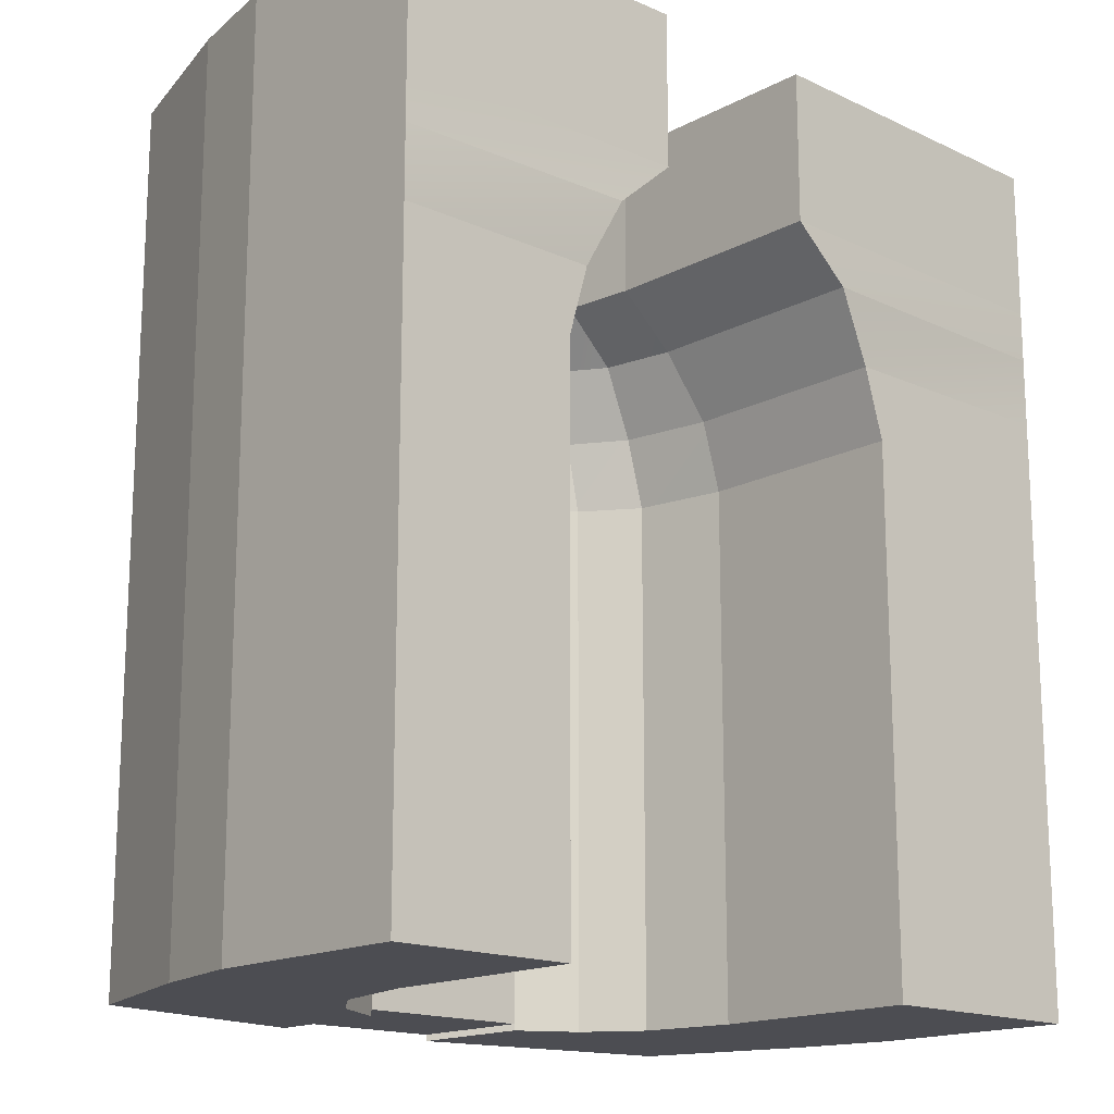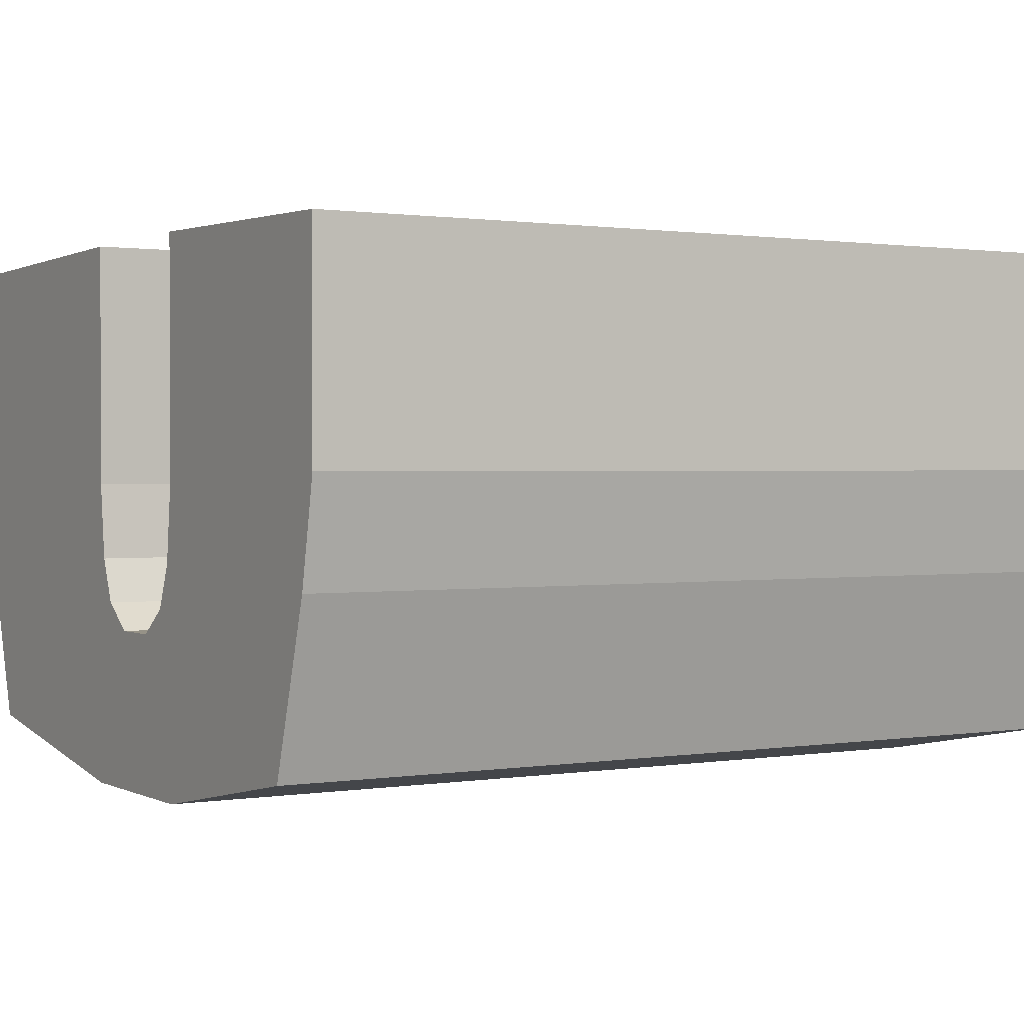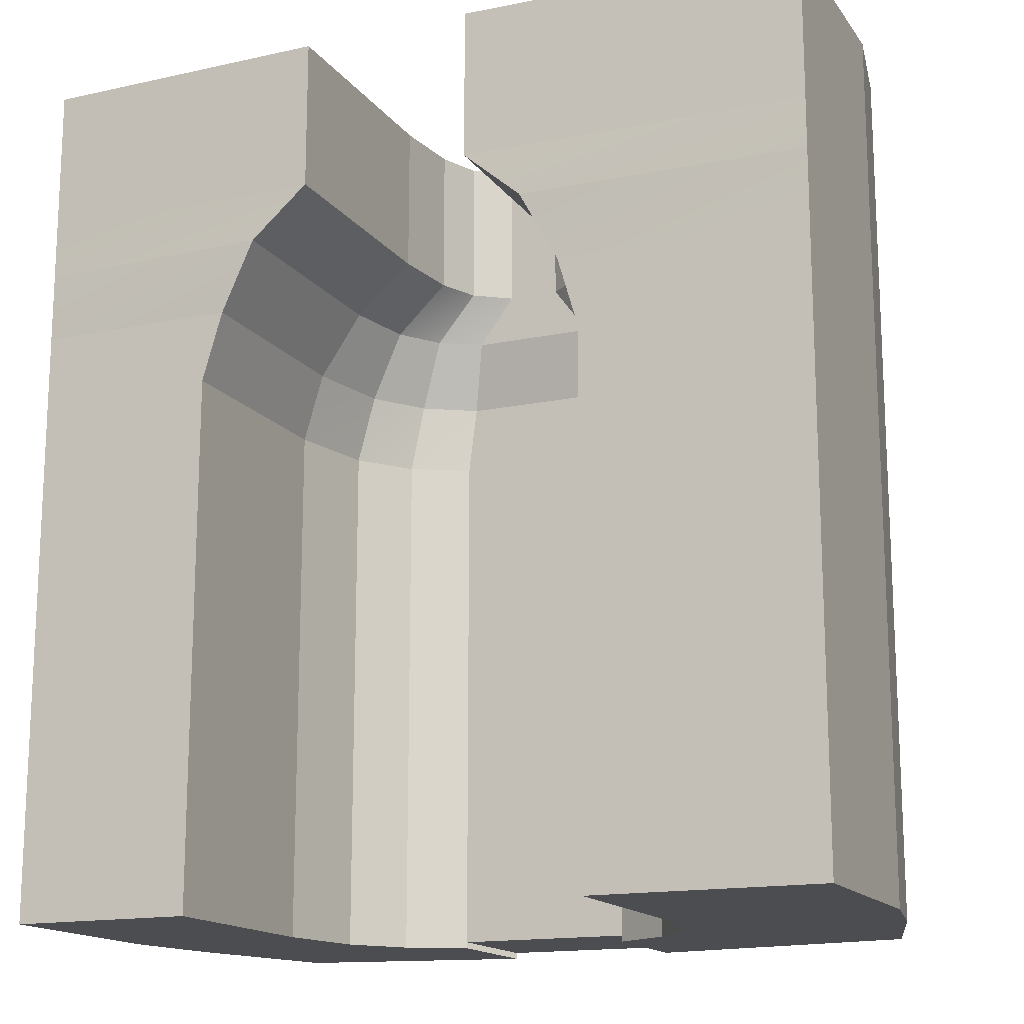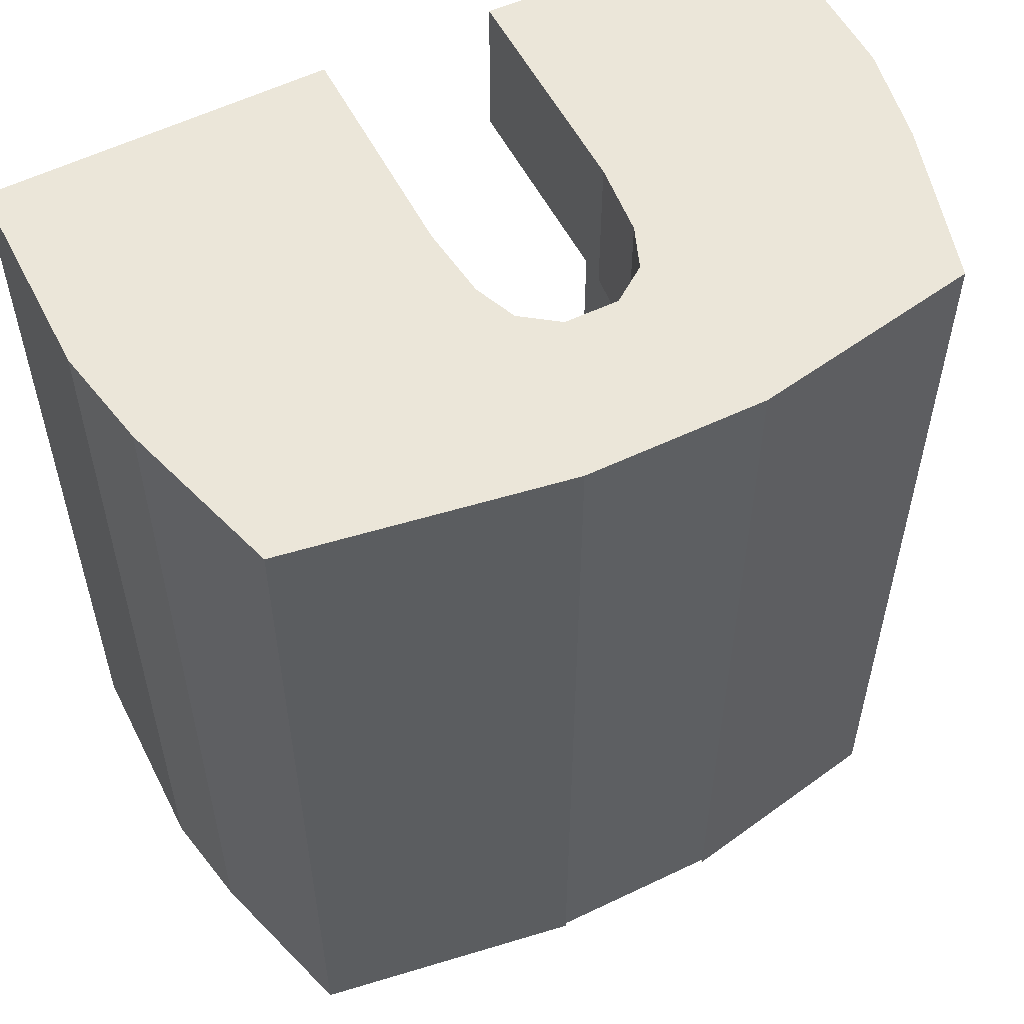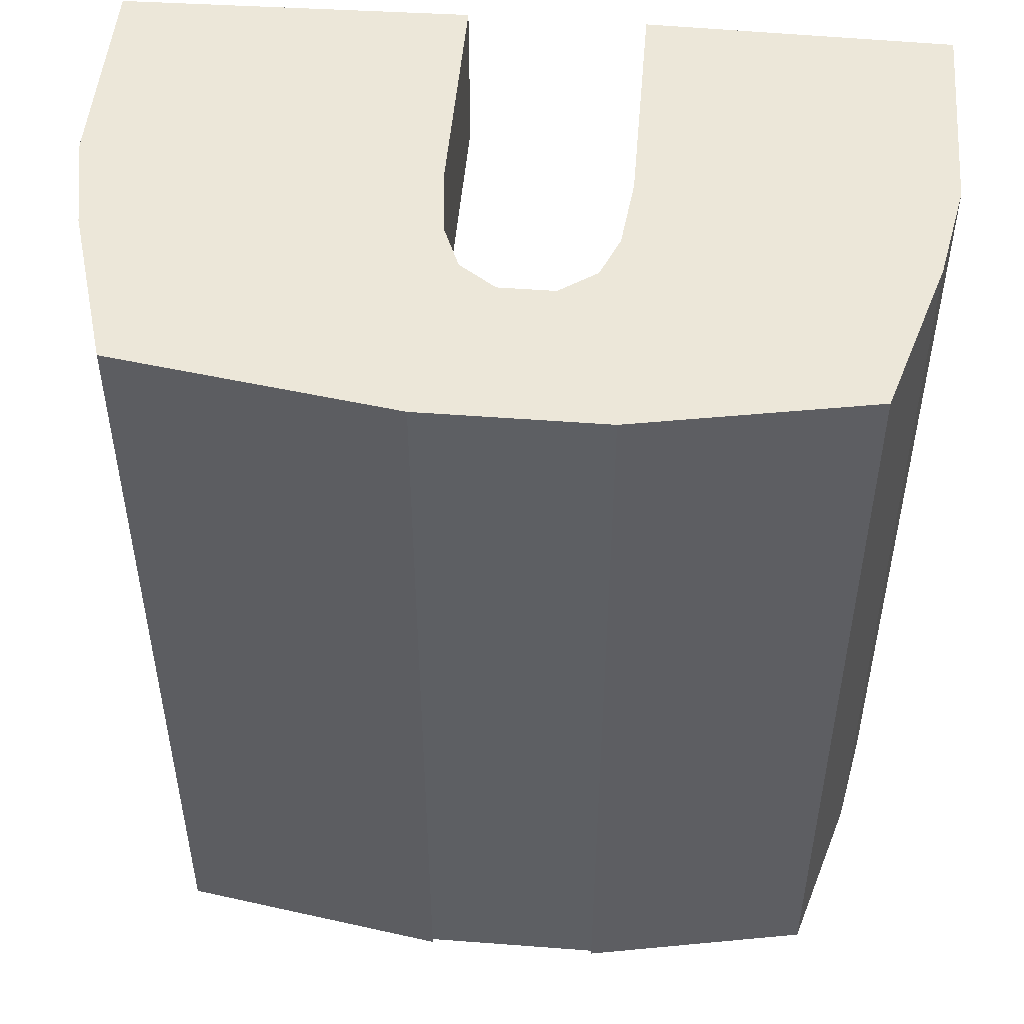
<metadata>
{"format":"obj","ext":"obj","renderer":"f3d","projection":"perspective","resolution":1024,"background":"white","views":[{"elev":-16.4,"azim":-42.7,"up":"+Y"},{"elev":1.1,"azim":-121.0,"up":"+Z"},{"elev":-15.7,"azim":23.6,"up":"+Y"},{"elev":55.1,"azim":153.2,"up":"+Y"},{"elev":49.7,"azim":-175.2,"up":"+Y"}]}
</metadata>
<code>
g pb_Mesh552712
v -0 -17.25 0
v -7 -17.25 -9.537e-07
v -0 3.5 0
v -7 3.5 -9.537e-07
v -7 -17.25 -5.25
v -0 -17.25 -5.25
v -7 3.5 -5.25
v -0 3.5 -5.25
v -2.442 17 0.8655
v -4.558 17 0.8655
v -0 17 -5.25
v -7 17 -5.25
v -0 -17.25 -5.25
v -7 -17.25 -5.25
v -0 -17.25 0
v -7 -17.25 -9.537e-07
v -11.51 -17.5 15.53
v -18.76 -17.5 15.53
v -11.51 3.5 15.53
v -18.76 3.5 15.53
v -7 -17.5 0
v -7 -17.5 -5.25
v -9.22 -17.5 1.28
v -16.03 -17.5 -3.53
v -7 3.5 0
v -7 -17.5 0
v -9.22 3.5 1.28
v -9.22 -17.5 1.28
v -7 -17.5 -5.25
v -7 3.5 -5.25
v -16.03 -17.5 -3.53
v -16.03 3.5 -3.53
v -7 17 -5.25
v -4.558 17 0.8655
v -16.03 17 -3.53
v -5.971 17 1.89
v -10.78 -17.5 3.396
v -17.98 -17.5 3.008
v -9.22 3.5 1.28
v -9.22 -17.5 1.28
v -10.78 3.5 3.396
v -10.78 -17.5 3.396
v -16.03 -17.5 -3.53
v -16.03 3.5 -3.53
v -17.98 -17.5 3.008
v -17.98 3.5 3.008
v -16.03 17 -3.53
v -5.971 17 1.89
v -17.98 17 3.008
v -6.646 17 3.582
v -10.78 -17.5 3.396
v -11.51 -17.5 7.031
v -18.76 -17.5 7.031
v -10.78 3.5 3.396
v -10.78 -17.5 3.396
v -11.51 3.5 7.031
v -11.51 -17.5 7.031
v -17.98 -17.5 3.008
v -17.98 3.5 3.008
v -18.76 -17.5 7.031
v -18.76 3.5 7.031
v -17.98 17 3.008
v -6.646 17 3.582
v -18.76 17 7.031
v -6.959 17 6.49
v -11.51 -17.5 7.031
v -11.51 -17.5 15.53
v -18.76 -17.5 15.53
v -11.51 3.5 7.031
v -11.51 -17.5 7.031
v -11.51 3.5 15.53
v -11.51 -17.5 15.53
v -18.76 -17.5 7.031
v -18.76 3.5 7.031
v -18.76 -17.5 15.53
v -18.76 3.5 15.53
v -18.76 17 7.031
v -6.959 17 6.49
v -18.76 17 15.53
v -6.959 17 15.79
v 4.507 3.5 15.53
v 13.51 3.5 15.53
v 13.51 -17.5 15.53
v 4.507 -17.5 15.53
v 2.22 -17.5 1.28
v 10.78 -17.5 -3.53
v -0 -17.5 -5.25
v -0 -17.5 0
v 2.22 3.5 1.28
v 2.22 -17.5 1.28
v -0 -17.5 0
v -0 3.5 0
v 10.78 -17.5 -3.53
v 10.78 3.5 -3.53
v -0 3.5 -5.25
v -0 -17.5 -5.25
v 10.78 17 -3.53
v -1.029 17 1.89
v -2.442 17 0.8655
v -0 17 -5.25
v 3.783 -17.5 3.396
v 12.73 -17.5 3.008
v 3.783 3.5 3.396
v 3.783 -17.5 3.396
v 2.22 -17.5 1.28
v 2.22 3.5 1.28
v 12.73 -17.5 3.008
v 12.73 3.5 3.008
v 10.78 3.5 -3.53
v 10.78 -17.5 -3.53
v 12.73 17 3.008
v -0.3538 17 3.582
v -1.029 17 1.89
v 10.78 17 -3.53
v 4.507 -17.5 7.031
v 13.51 -17.5 7.031
v 4.507 3.5 7.031
v 4.507 -17.5 7.031
v 3.783 -17.5 3.396
v 3.783 3.5 3.396
v 13.51 -17.5 7.031
v 13.51 3.5 7.031
v 12.73 3.5 3.008
v 12.73 -17.5 3.008
v 13.51 17 7.031
v -0.04102 17 6.49
v -0.3538 17 3.582
v 12.73 17 3.008
v 4.507 -17.5 15.53
v 13.51 -17.5 15.53
v 4.507 -17.5 7.031
v 4.507 3.5 15.53
v 4.507 -17.5 15.53
v 4.507 -17.5 7.031
v 4.507 3.5 7.031
v 13.51 -17.5 15.53
v 13.51 3.5 15.53
v 13.51 3.5 7.031
v 13.51 -17.5 7.031
v 13.51 17 15.53
v -0.04102 17 15.79
v -0.04102 17 6.49
v 13.51 17 7.031
v -0.35 6.25 0
v -6.65 6.25 -9.537e-07
v -0 3.5 -5.25
v 10.78 3.5 -3.53
v -0 6.25 -5.25
v 10.78 6.25 -3.53
v -7 3.5 -5.25
v -0 3.5 -5.25
v -7 6.25 -5.25
v -0 6.25 -5.25
v 10.78 3.5 -3.53
v 12.73 3.5 3.008
v 10.78 6.25 -3.53
v 12.73 6.25 3.008
v 2.22 3.5 1.28
v -0 3.5 0
v 1.648 6.25 1.28
v -0.35 6.25 0
v 12.73 3.5 3.008
v 13.51 3.5 7.031
v 12.73 6.25 3.008
v 13.51 6.25 7.031
v 3.783 3.5 3.396
v 2.22 3.5 1.28
v 3.055 6.25 3.396
v 1.648 6.25 1.28
v 13.51 3.5 7.031
v 13.51 3.5 15.53
v 13.51 6.25 7.031
v 13.51 6.25 15.53
v 4.507 3.5 7.031
v 3.783 3.5 3.396
v 3.706 6.25 7.031
v 3.055 6.25 3.396
v 13.51 3.5 15.53
v 4.507 3.5 15.53
v 13.51 6.25 15.53
v 3.706 6.25 15.53
v 4.507 3.5 15.53
v 4.507 3.5 7.031
v 3.706 6.25 15.53
v 3.706 6.25 7.031
v -16.03 3.5 -3.53
v -7 3.5 -5.25
v -16.03 6.25 -3.53
v -7 6.25 -5.25
v -7 3.5 0
v -9.22 3.5 1.28
v -6.65 6.25 0
v -8.648 6.25 1.28
v -17.98 3.5 3.008
v -16.03 3.5 -3.53
v -17.98 6.25 3.008
v -16.03 6.25 -3.53
v -9.22 3.5 1.28
v -10.78 3.5 3.396
v -8.648 6.25 1.28
v -10.05 6.25 3.396
v -18.76 3.5 7.031
v -17.98 3.5 3.008
v -18.76 6.25 7.031
v -17.98 6.25 3.008
v -10.78 3.5 3.396
v -11.51 3.5 7.031
v -10.05 6.25 3.396
v -10.71 6.25 7.031
v -18.76 3.5 15.53
v -18.76 3.5 7.031
v -18.76 6.25 15.53
v -18.76 6.25 7.031
v -11.51 3.5 7.031
v -11.51 3.5 15.53
v -10.71 6.25 7.031
v -10.71 6.25 15.53
v -11.51 3.5 15.53
v -18.76 3.5 15.53
v -10.71 6.25 15.53
v -18.76 6.25 15.53
v -0.35 6.25 0
v -6.65 6.25 -9.537e-07
v -0.98 9 0.8655
v -6.02 9 0.8655
v -0 9 -5.25
v 10.78 9 -3.53
v -7 6.25 -5.25
v -0 6.25 -5.25
v -7 9 -5.25
v -0 9 -5.25
v 10.78 9 -3.53
v 12.73 9 3.008
v 1.648 6.25 1.28
v -0.35 6.25 0
v 0.6182 9 1.89
v -0.98 9 0.8655
v 12.73 9 3.008
v 13.51 9 7.031
v 3.055 6.25 3.396
v 1.648 6.25 1.28
v 1.744 9 3.582
v 0.6182 9 1.89
v 13.51 9 7.031
v 13.51 9 15.53
v 3.706 6.25 7.031
v 3.055 6.25 3.396
v 2.265 9 6.49
v 1.744 9 3.582
v 3.706 6.25 15.53
v 13.51 9 15.53
v 2.265 9 15.79
v 3.706 6.25 15.53
v 3.706 6.25 7.031
v 2.265 9 15.79
v 2.265 9 6.49
v -16.03 9 -3.53
v -7 9 -5.25
v -6.65 6.25 0
v -8.648 6.25 1.28
v -6.02 9 0.8655
v -7.618 9 1.89
v -17.98 9 3.008
v -16.03 9 -3.53
v -8.648 6.25 1.28
v -10.05 6.25 3.396
v -7.618 9 1.89
v -8.744 9 3.582
v -18.76 9 7.031
v -17.98 9 3.008
v -10.05 6.25 3.396
v -10.71 6.25 7.031
v -8.744 9 3.582
v -9.265 9 6.49
v -18.76 9 15.53
v -18.76 9 7.031
v -10.71 6.25 7.031
v -10.71 6.25 15.53
v -9.265 9 6.49
v -9.265 9 15.79
v -10.71 6.25 15.53
v -18.76 6.25 15.53
v -9.265 9 15.79
v -18.76 9 15.53
v 13.51 9 15.53
v 2.265 9 15.79
v 13.51 11 15.53
v -0.04102 11 15.79
v 2.265 9 15.79
v 2.265 9 6.49
v -0.04102 11 15.79
v -0.04102 11 6.49
v 2.265 9 6.49
v 1.744 9 3.582
v -0.04102 11 6.49
v -0.3538 11 3.582
v 13.51 11 7.031
v 13.51 11 15.53
v 1.744 9 3.582
v 0.6182 9 1.89
v -0.3538 11 3.582
v -1.029 11 1.89
v 12.73 11 3.008
v 13.51 11 7.031
v 0.6182 9 1.89
v -0.98 9 0.8655
v -1.029 11 1.89
v -2.442 11 0.8655
v 10.78 11 -3.53
v 12.73 11 3.008
v -16.03 11 -3.53
v -7 11 -5.25
v -0 11 -5.25
v 10.78 11 -3.53
v -0.98 9 0.8655
v -6.02 9 0.8655
v -2.442 11 0.8655
v -4.558 11 0.8655
v -7 11 -5.25
v -0 11 -5.25
v -6.02 9 0.8655
v -7.618 9 1.89
v -4.558 11 0.8655
v -7.618 9 1.89
v -5.971 11 1.89
v -4.558 11 0.8655
v -17.98 11 3.008
v -16.03 9 -3.53
v -16.03 11 -3.53
v -17.98 11 3.008
v -7.618 9 1.89
v -8.744 9 3.582
v -5.971 11 1.89
v -6.646 11 3.582
v -18.76 11 7.031
v -17.98 11 3.008
v -8.744 9 3.582
v -9.265 9 6.49
v -6.646 11 3.582
v -6.959 11 6.49
v -18.76 11 15.53
v -18.76 11 7.031
v -9.265 9 6.49
v -9.265 9 15.79
v -6.959 11 6.49
v -6.959 11 15.79
v -9.265 9 15.79
v -18.76 9 15.53
v -6.959 11 15.79
v -18.76 11 15.53
v 13.51 11 15.53
v -0.04102 11 15.79
v 13.51 17 15.53
v -0.04102 17 15.79
v -0.04102 11 15.79
v -0.04102 11 6.49
v -0.04102 17 15.79
v -0.04102 17 6.49
v -0.04102 11 6.49
v -0.3538 11 3.582
v -0.04102 17 6.49
v -0.3538 17 3.582
v 13.51 17 7.031
v 13.51 17 15.53
v -0.3538 11 3.582
v -1.029 11 1.89
v -0.3538 17 3.582
v -1.029 17 1.89
v 12.73 17 3.008
v 13.51 17 7.031
v -1.029 11 1.89
v -2.442 11 0.8655
v -1.029 17 1.89
v -2.442 17 0.8655
v 10.78 17 -3.53
v 12.73 17 3.008
v -16.03 17 -3.53
v -7 17 -5.25
v -0 17 -5.25
v 10.78 17 -3.53
v -2.442 17 0.8655
v -4.558 17 0.8655
v -7 11 -5.25
v -0 11 -5.25
v -7 17 -5.25
v -0 17 -5.25
v -4.558 11 0.8655
v -5.971 11 1.89
v -4.558 17 0.8655
v -5.971 17 1.89
v -16.03 11 -3.53
v -17.98 17 3.008
v -16.03 17 -3.53
v -5.971 11 1.89
v -6.646 11 3.582
v -5.971 17 1.89
v -6.646 17 3.582
v -18.76 17 7.031
v -17.98 17 3.008
v -6.646 11 3.582
v -6.959 11 6.49
v -6.646 17 3.582
v -6.959 17 6.49
v -18.76 17 15.53
v -18.76 17 7.031
v -6.959 11 6.49
v -6.959 11 15.79
v -6.959 17 6.49
v -6.959 17 15.79
v -6.959 11 15.79
v -18.76 11 15.53
v -6.959 17 15.79
v -18.76 17 15.53
g pb_Mesh552712_0
f 3 2 1
f 3 4 2
f 7 6 5
f 7 8 6
f 11 10 9
f 11 12 10
f 15 14 13
f 15 16 14
f 19 18 17
f 19 20 18
f 23 22 21
f 23 24 22
f 27 26 25
f 27 28 26
f 31 30 29
f 31 32 30
f 35 34 33
f 35 36 34
f 37 24 23
f 37 38 24
f 41 40 39
f 41 42 40
f 45 44 43
f 45 46 44
f 49 48 47
f 49 50 48
f 52 38 51
f 52 53 38
f 56 55 54
f 56 57 55
f 60 59 58
f 60 61 59
f 64 63 62
f 64 65 63
f 67 53 66
f 67 68 53
f 71 70 69
f 71 72 70
f 75 74 73
f 75 76 74
f 79 78 77
f 79 80 78
f 83 82 81
f 84 83 81
f 87 86 85
f 88 87 85
f 91 90 89
f 92 91 89
f 95 94 93
f 96 95 93
f 99 98 97
f 100 99 97
f 86 102 101
f 85 86 101
f 105 104 103
f 106 105 103
f 109 108 107
f 110 109 107
f 113 112 111
f 114 113 111
f 102 116 115
f 101 102 115
f 119 118 117
f 120 119 117
f 123 122 121
f 124 123 121
f 127 126 125
f 128 127 125
f 116 130 129
f 131 116 129
f 134 133 132
f 135 134 132
f 138 137 136
f 139 138 136
f 142 141 140
f 143 142 140
f 144 4 3
f 144 145 4
f 148 147 146
f 148 149 147
f 152 151 150
f 152 153 151
f 156 155 154
f 156 157 155
f 160 159 158
f 160 161 159
f 164 163 162
f 164 165 163
f 168 167 166
f 168 169 167
f 172 171 170
f 172 173 171
f 176 175 174
f 176 177 175
f 180 179 178
f 180 181 179
f 184 183 182
f 184 185 183
f 188 187 186
f 188 189 187
f 192 191 190
f 192 193 191
f 196 195 194
f 196 197 195
f 200 199 198
f 200 201 199
f 204 203 202
f 204 205 203
f 208 207 206
f 208 209 207
f 212 211 210
f 212 213 211
f 216 215 214
f 216 217 215
f 220 219 218
f 220 221 219
f 224 223 222
f 224 225 223
f 226 149 148
f 226 227 149
f 230 229 228
f 230 231 229
f 232 157 156
f 232 233 157
f 236 235 234
f 236 237 235
f 238 165 164
f 238 239 165
f 242 241 240
f 242 243 241
f 244 173 172
f 244 245 173
f 248 247 246
f 248 249 247
f 251 250 180
f 251 252 250
f 255 254 253
f 255 256 254
f 257 189 188
f 257 258 189
f 261 260 259
f 261 262 260
f 263 197 196
f 263 264 197
f 267 266 265
f 267 268 266
f 269 205 204
f 269 270 205
f 273 272 271
f 273 274 272
f 275 213 212
f 275 276 213
f 279 278 277
f 279 280 278
f 283 282 281
f 283 284 282
f 287 286 285
f 287 288 286
f 291 290 289
f 291 292 290
f 295 294 293
f 295 296 294
f 297 245 244
f 297 298 245
f 301 300 299
f 301 302 300
f 303 239 238
f 303 304 239
f 307 306 305
f 307 308 306
f 309 233 232
f 309 310 233
f 311 258 257
f 311 312 258
f 313 227 226
f 313 314 227
f 317 316 315
f 317 318 316
f 319 231 230
f 319 320 231
f 323 322 321
f 326 325 324
f 327 264 263
f 330 329 328
f 333 332 331
f 333 334 332
f 335 270 269
f 335 336 270
f 339 338 337
f 339 340 338
f 341 276 275
f 341 342 276
f 345 344 343
f 345 346 344
f 349 348 347
f 349 350 348
f 353 352 351
f 353 354 352
f 357 356 355
f 357 358 356
f 361 360 359
f 361 362 360
f 363 298 297
f 363 364 298
f 367 366 365
f 367 368 366
f 369 304 303
f 369 370 304
f 373 372 371
f 373 374 372
f 375 310 309
f 375 376 310
f 377 312 311
f 377 378 312
f 379 314 313
f 379 380 314
f 381 318 317
f 381 382 318
f 385 384 383
f 385 386 384
f 389 388 387
f 389 390 388
f 392 391 327
f 392 393 391
f 396 395 394
f 396 397 395
f 398 336 335
f 398 399 336
f 402 401 400
f 402 403 401
f 404 342 341
f 404 405 342
f 408 407 406
f 408 409 407
f 412 411 410
f 412 413 411

</code>
